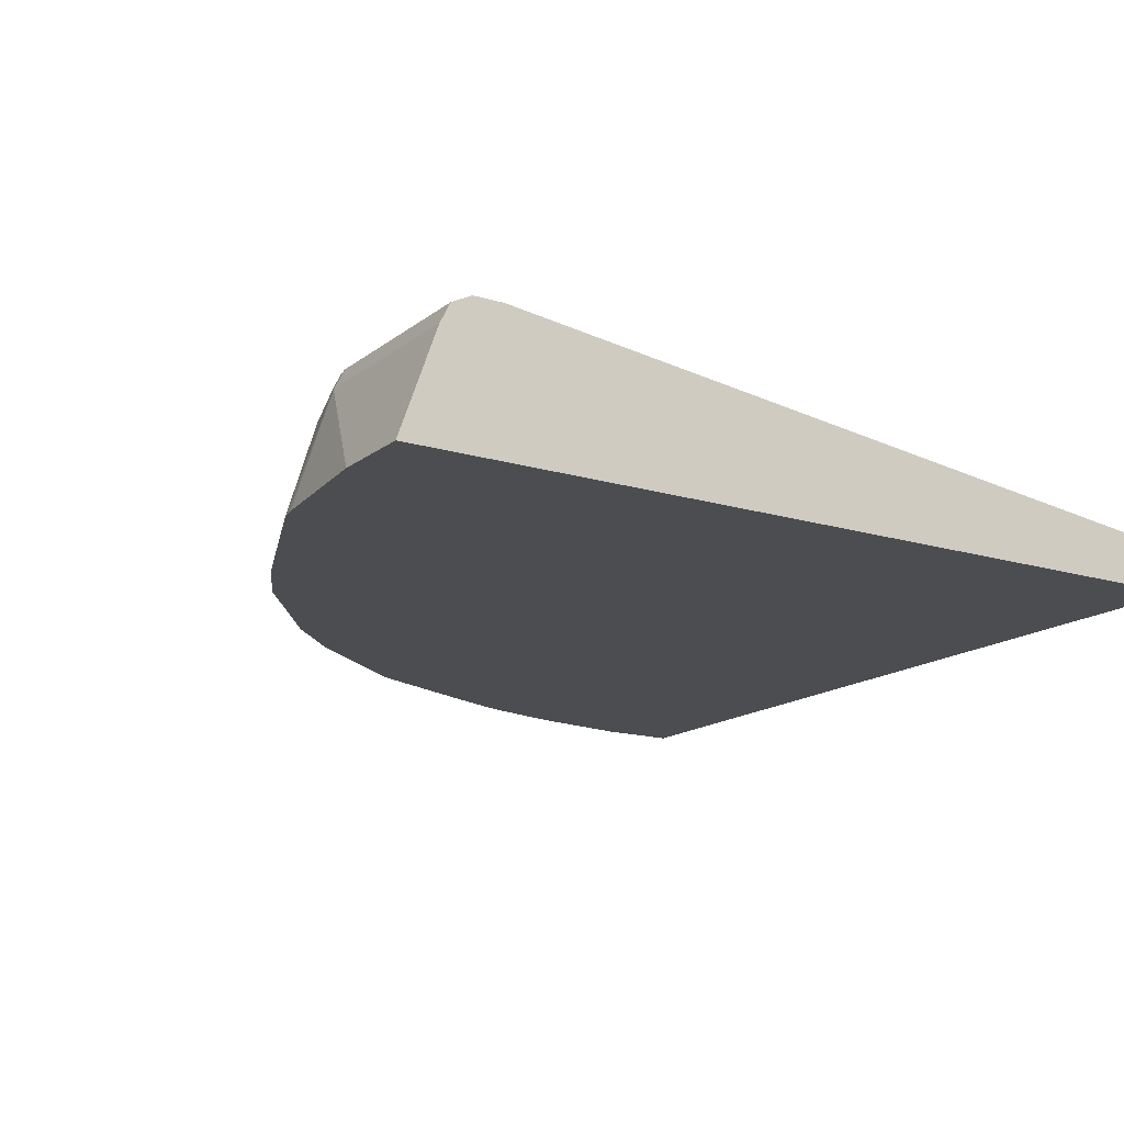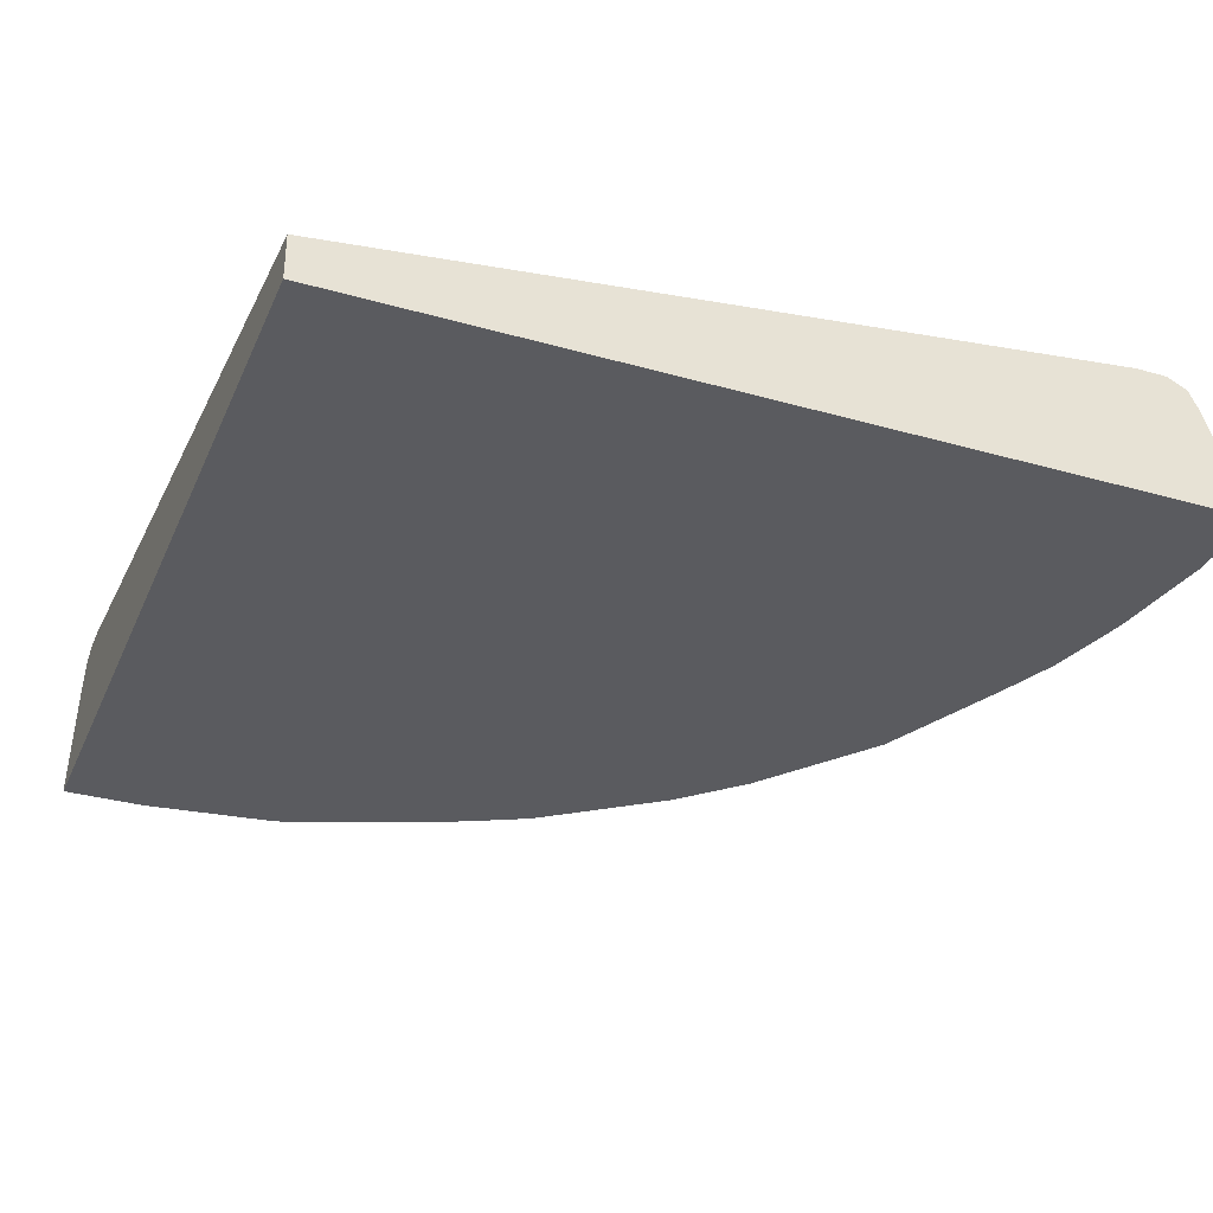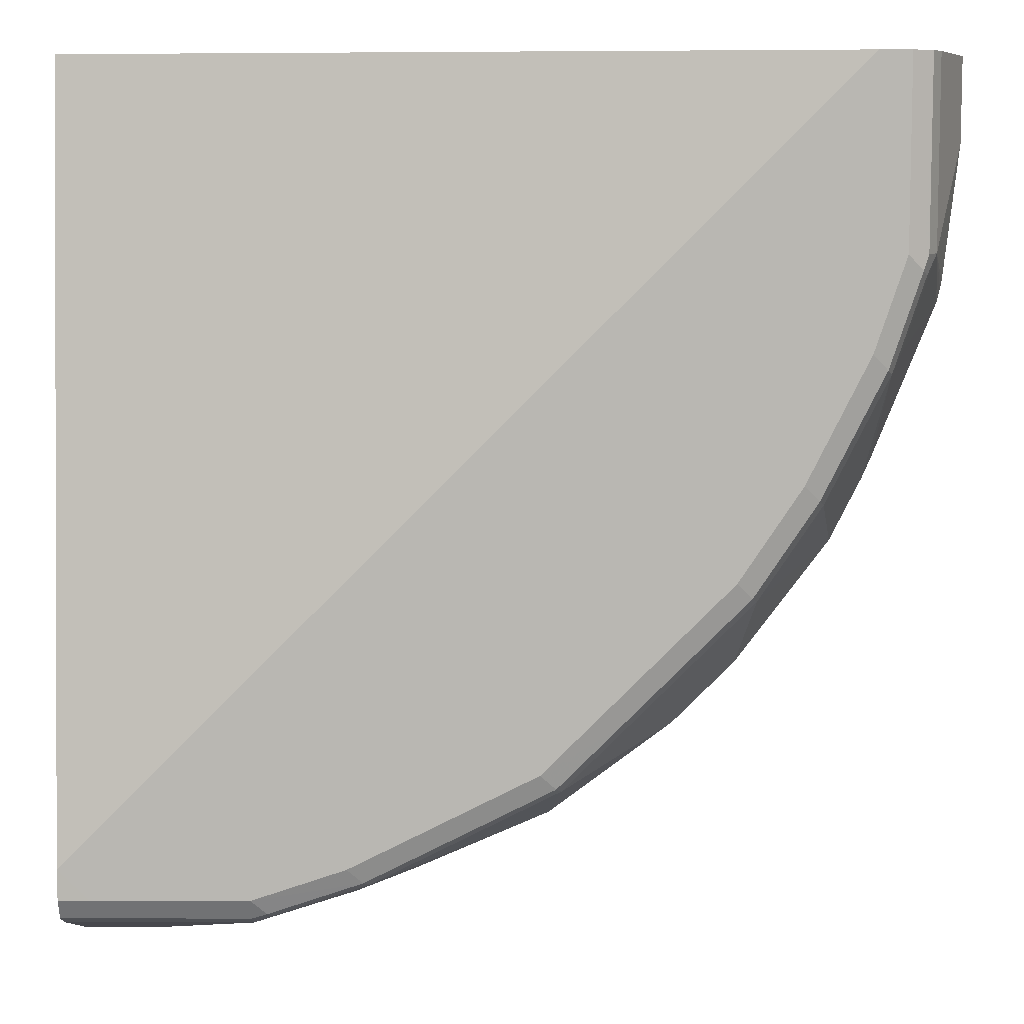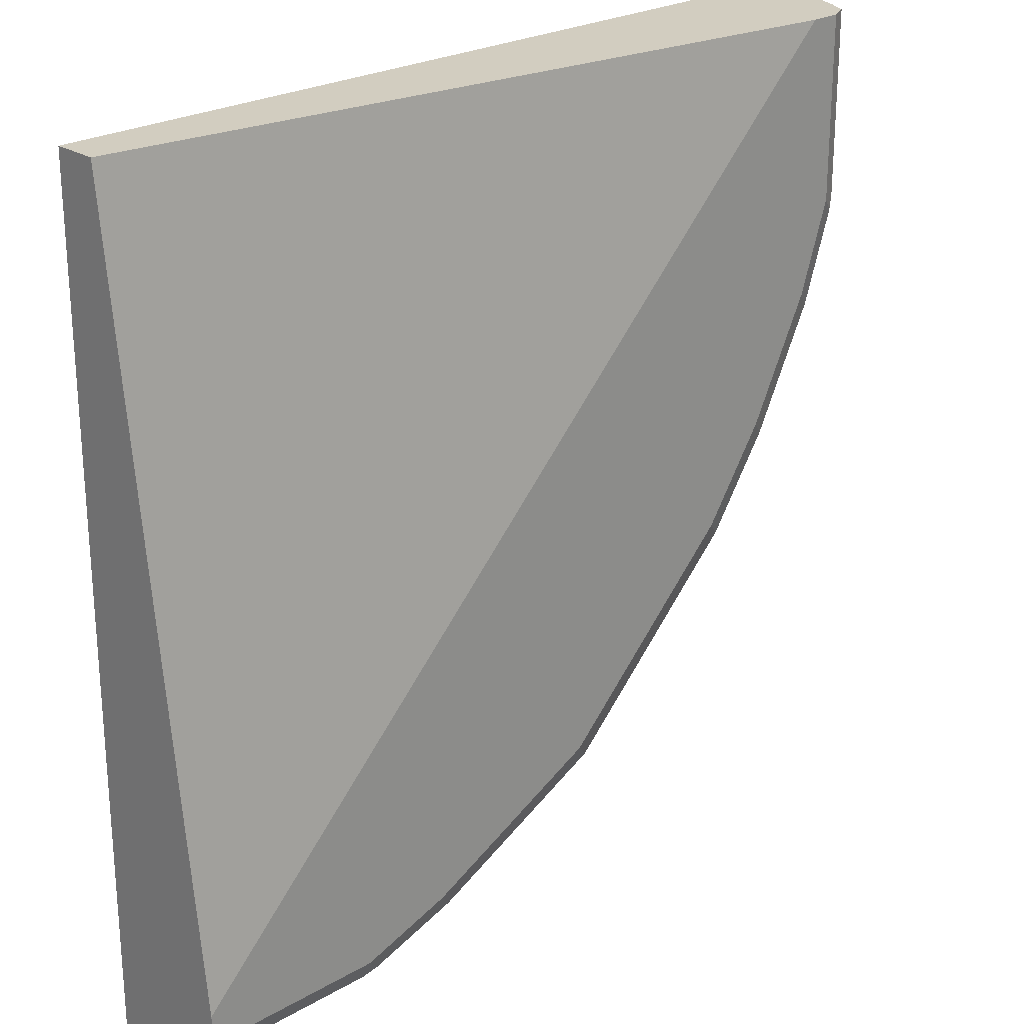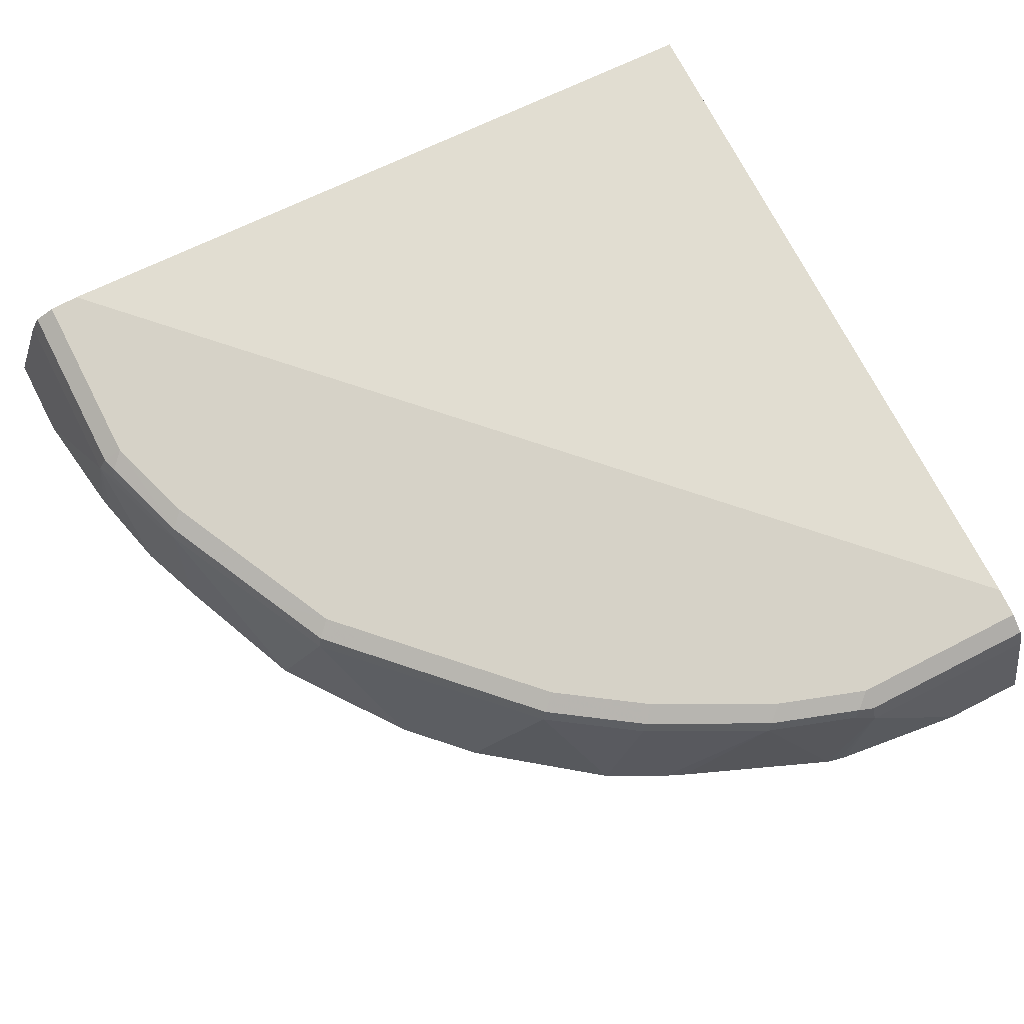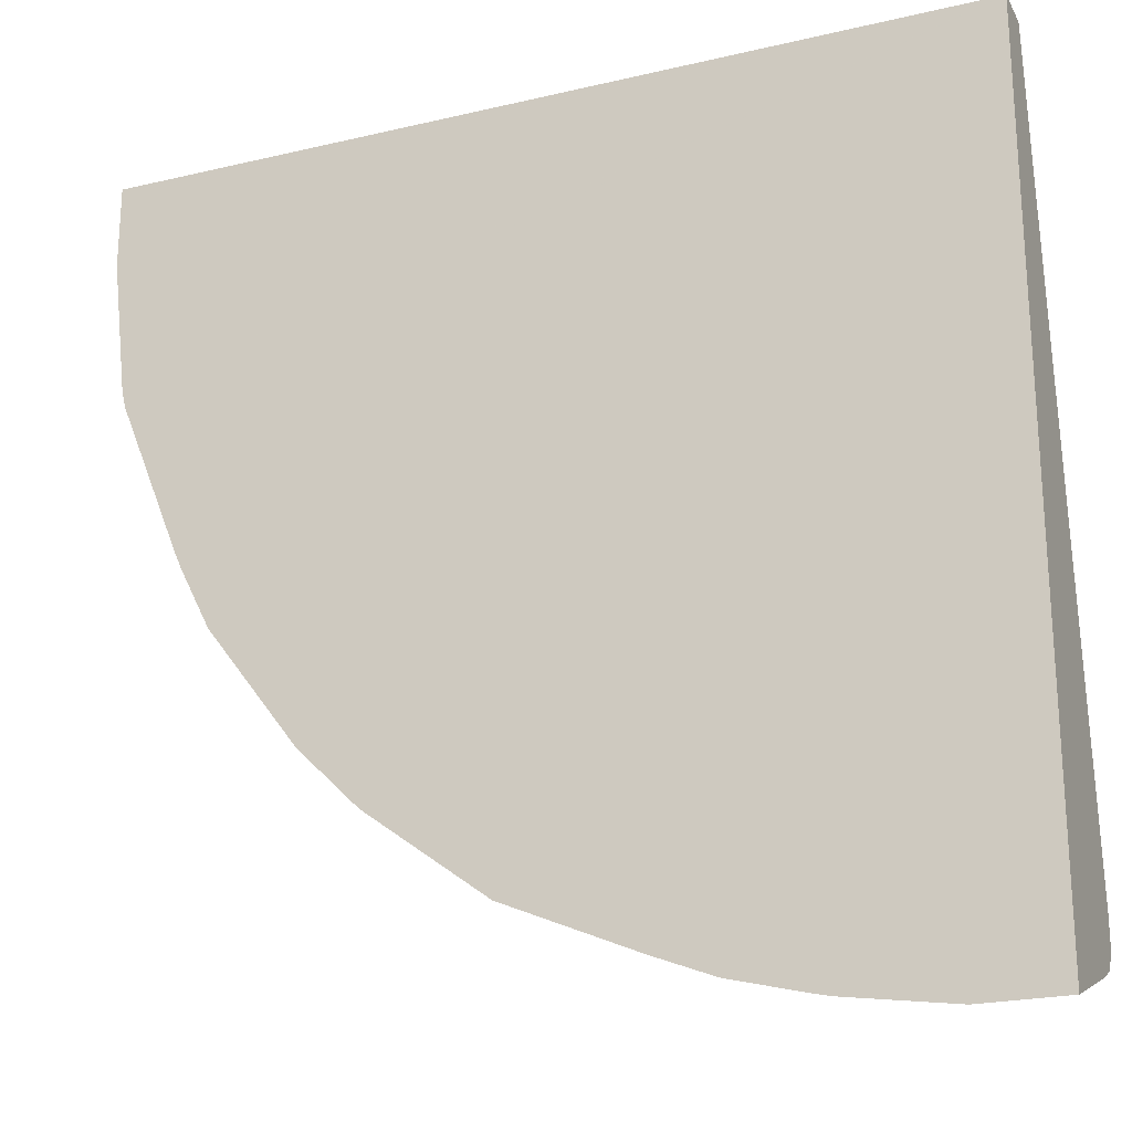
<metadata>
{"format":"obj","ext":"obj","renderer":"f3d","projection":"perspective","resolution":1024,"background":"white","views":[{"elev":-15.6,"azim":-32.7,"up":"+Y"},{"elev":-33.1,"azim":68.6,"up":"+Y"},{"elev":7.9,"azim":-179.6,"up":"+Z"},{"elev":24.5,"azim":136.5,"up":"+Z"},{"elev":78.6,"azim":-116.9,"up":"+Y"},{"elev":-22.6,"azim":22.1,"up":"+Z"}]}
</metadata>
<code>
v -0.0001443 0.7854 0.0005764
v -0.4566 0.8402 0.0005764
v -0.0001443 0.7587 0.0005764
v -0.0001443 0.8402 -0.4566
v -0.4749 0.8402 0.0005764
v -0.5155 0.7587 0.0005764
v -0.0001443 0.7587 -0.5156
v -0.0001443 0.8402 -0.4567
v -0.487 0.8341 0.0005764
v -0.4749 0.8402 -0.1096
v -0.484 0.8356 -0.1188
v -0.4931 0.8219 0.0005764
v -0.5155 0.7587 -0.04909
v -0.04909 0.7587 -0.5156
v -0.0001443 0.8219 -0.4931
v -0.0001443 0.8401 -0.4749
v -0.01831 0.8402 -0.4749
v -0.487 0.8341 -0.1096
v -0.4566 0.8402 -0.1644
v -0.487 0.828 -0.1218
v -0.4931 0.8219 -0.1096
v -0.4657 0.8356 -0.1735
v -0.5065 0.7587 -0.1279
v -0.1096 0.7587 -0.5064
v -0.1096 0.8219 -0.4931
v -0.0001443 0.8341 -0.487
v -0.1096 0.8402 -0.4749
v -0.4201 0.8402 -0.2374
v -0.4688 0.828 -0.1766
v -0.4749 0.8219 -0.1644
v -0.5038 0.7587 -0.14
v -0.5056 0.7587 -0.1321
v -0.4292 0.8356 -0.2466
v -0.1138 0.7587 -0.5056
v -0.1644 0.7587 -0.4928
v -0.1644 0.8219 -0.4749
v -0.1218 0.828 -0.487
v -0.1096 0.8341 -0.487
v -0.1218 0.7587 -0.5038
v -0.1187 0.8356 -0.484
v -0.1735 0.8356 -0.4657
v -0.1644 0.8402 -0.4566
v -0.3835 0.8402 -0.2922
v -0.4672 0.7587 -0.2314
v -0.4322 0.828 -0.2496
v -0.4621 0.7587 -0.2431
v -0.3927 0.8356 -0.3014
v -0.175 0.7587 -0.4886
v -0.1766 0.828 -0.4687
v -0.2009 0.8402 -0.4383
v -0.2131 0.828 -0.4505
v -0.2466 0.8356 -0.4292
v -0.2739 0.8402 -0.4018
v -0.3957 0.828 -0.3044
v -0.4439 0.7587 -0.2795
v -0.3196 0.8356 -0.3744
v -0.2009 0.7587 -0.4781
v -0.2678 0.7587 -0.449
v -0.2795 0.7587 -0.4439
v -0.2861 0.828 -0.414
v -0.2831 0.8356 -0.4109
v -0.3891 0.7587 -0.3526
v -0.3526 0.7587 -0.3891
f 25 37 38
f 29 46 44
f 29 45 46
f 29 31 30
f 28 47 33
f 28 43 47
f 27 41 42
f 27 40 41
f 27 38 40
f 25 39 35
f 25 34 39
f 33 47 54
f 29 44 31
f 21 30 31
f 25 35 36
f 24 34 25
f 22 45 29
f 22 33 45
f 21 32 23
f 21 31 32
f 20 30 21
f 20 29 30
f 19 33 22
f 19 28 33
f 17 38 27
f 17 26 38
f 33 54 45
f 25 36 37
f 35 48 49
f 49 58 59
f 36 49 37
f 16 26 17
f 59 63 60
f 56 61 60
f 54 63 62
f 54 60 63
f 54 62 55
f 53 61 56
f 52 61 53
f 52 60 61
f 51 60 52
f 51 59 60
f 50 52 53
f 49 59 51
f 35 49 36
f 49 57 58
f 47 60 54
f 47 56 60
f 45 55 46
f 45 54 55
f 43 56 47
f 43 53 56
f 41 52 50
f 41 51 52
f 41 49 51
f 41 50 42
f 37 40 38
f 37 41 40
f 37 49 41
f 48 57 49
f 15 38 26
f 8 16 17
f 14 24 25
f 3 31 44
f 3 32 31
f 3 23 32
f 3 13 23
f 3 6 13
f 2 10 5
f 2 19 10
f 2 28 19
f 2 43 28
f 2 50 53
f 2 42 50
f 2 27 42
f 2 17 27
f 2 8 17
f 2 4 8
f 1 4 2
f 1 8 4
f 1 16 8
f 1 26 16
f 1 15 26
f 1 7 15
f 1 3 7
f 1 6 3
f 1 12 6
f 1 9 12
f 1 5 9
f 1 2 5
f 3 44 46
f 3 46 55
f 2 53 43
f 3 62 63
f 13 21 23
f 11 29 20
f 11 22 29
f 3 55 62
f 11 20 21
f 10 22 11
f 10 19 22
f 9 21 12
f 9 18 21
f 9 11 18
f 15 25 38
f 7 25 15
f 7 14 25
f 6 21 13
f 11 21 18
f 5 11 9
f 6 12 21
f 3 63 59
f 3 58 57
f 3 57 48
f 3 48 35
f 3 35 39
f 3 59 58
f 3 34 24
f 3 24 14
f 3 14 7
f 5 10 11
f 3 39 34

</code>
